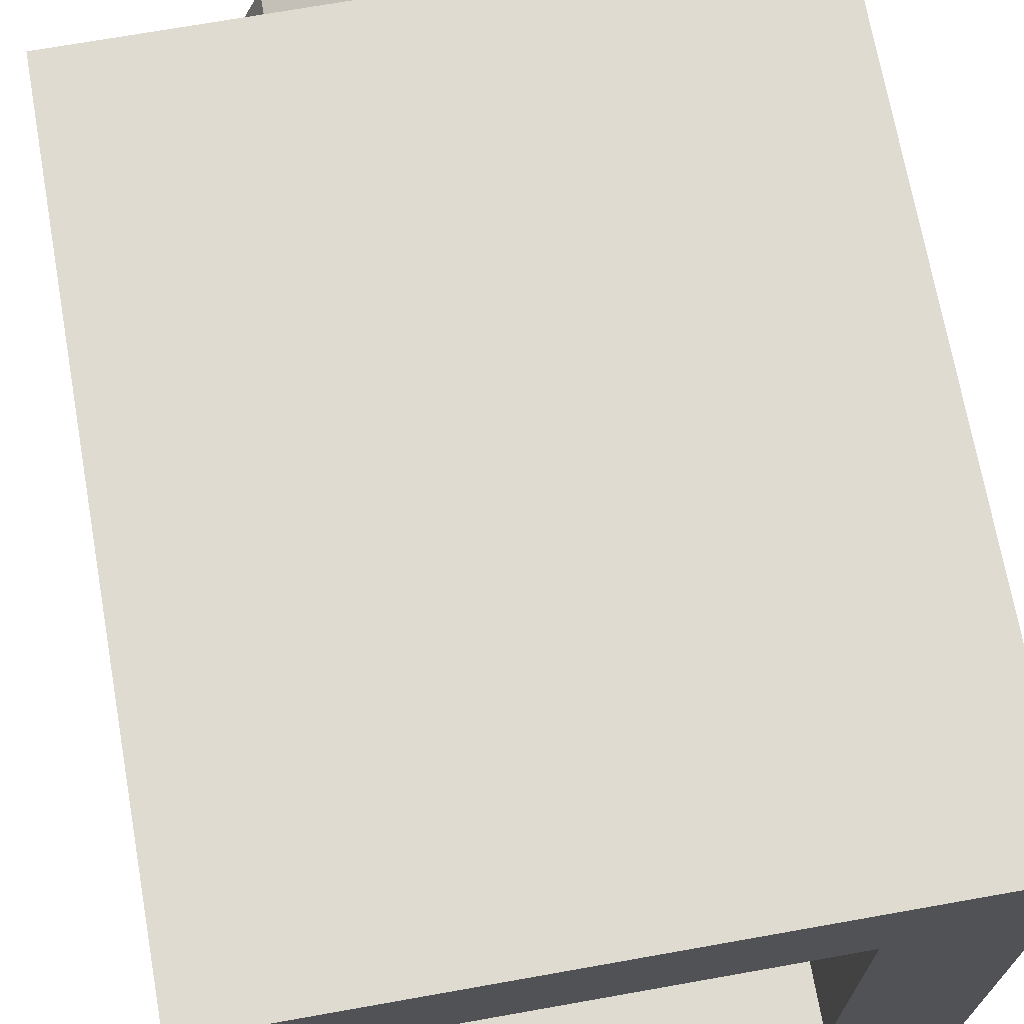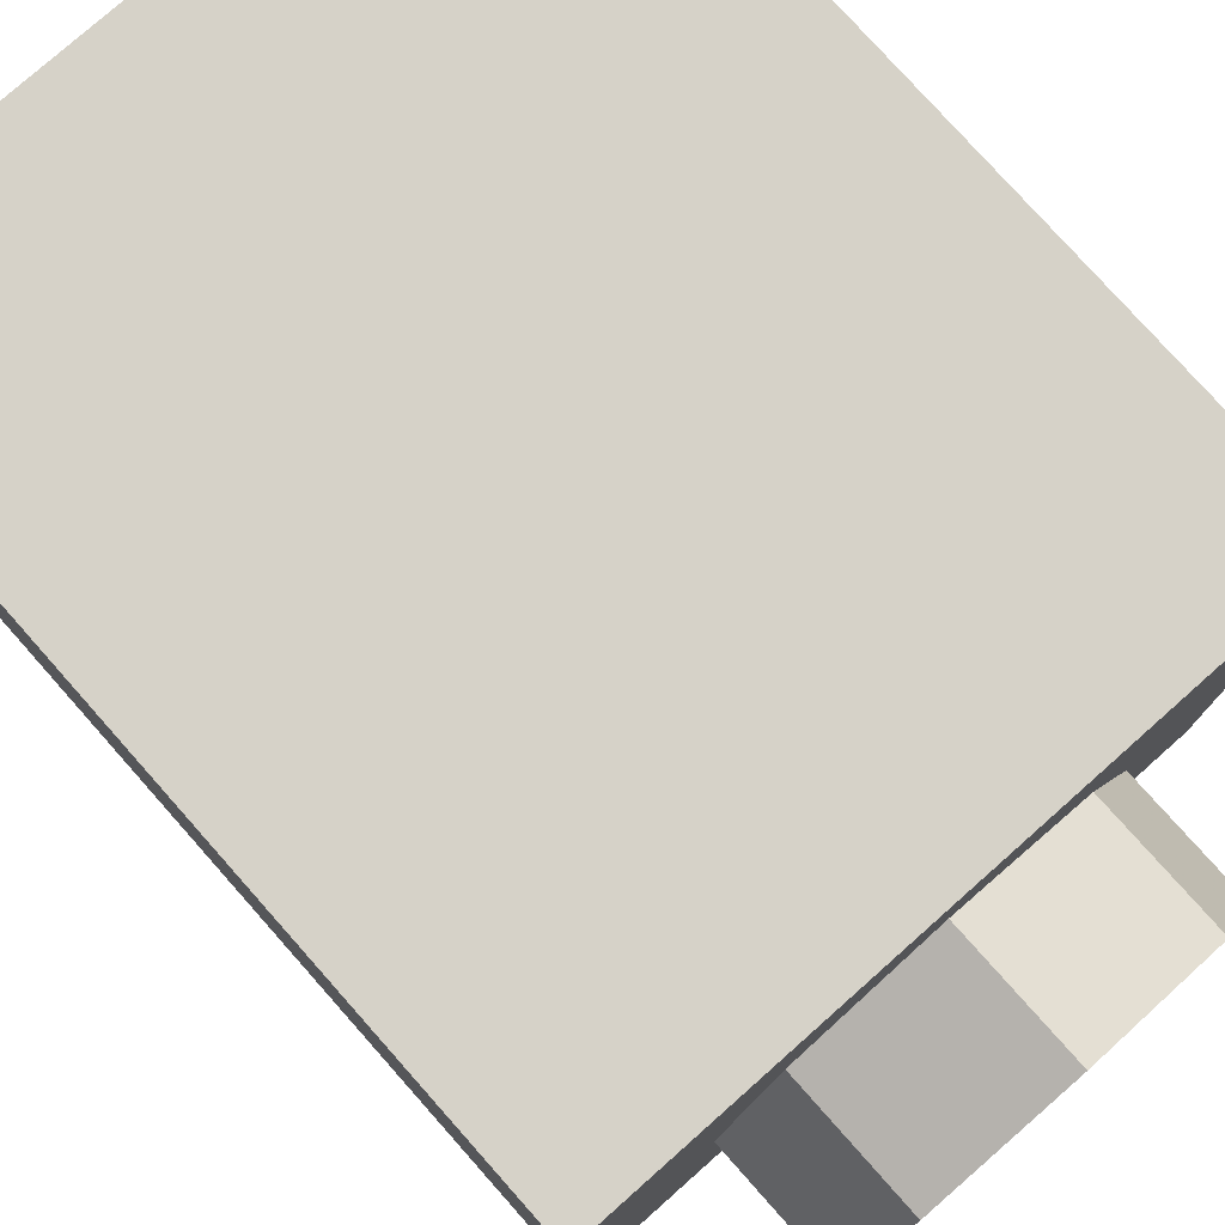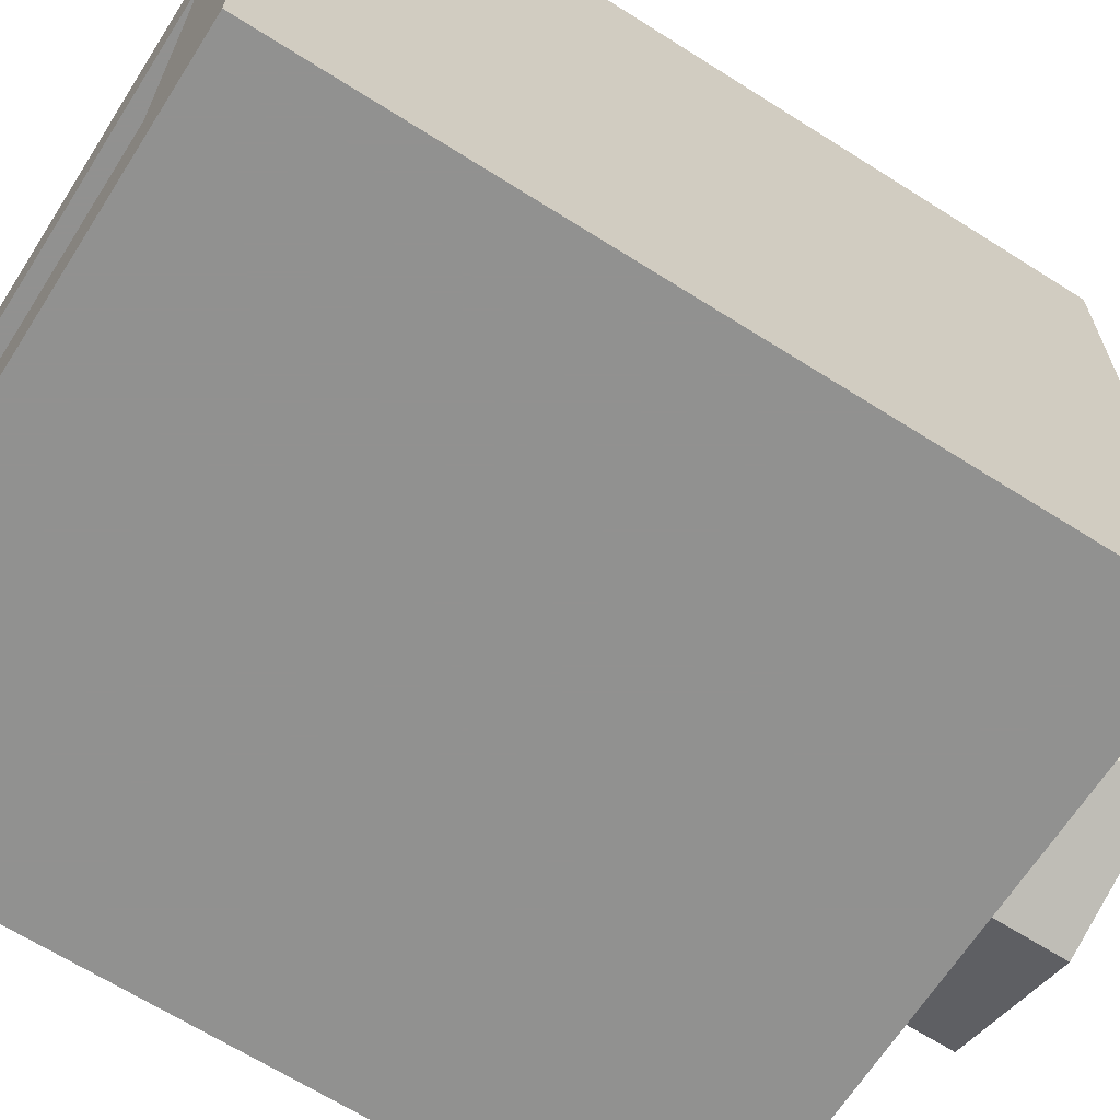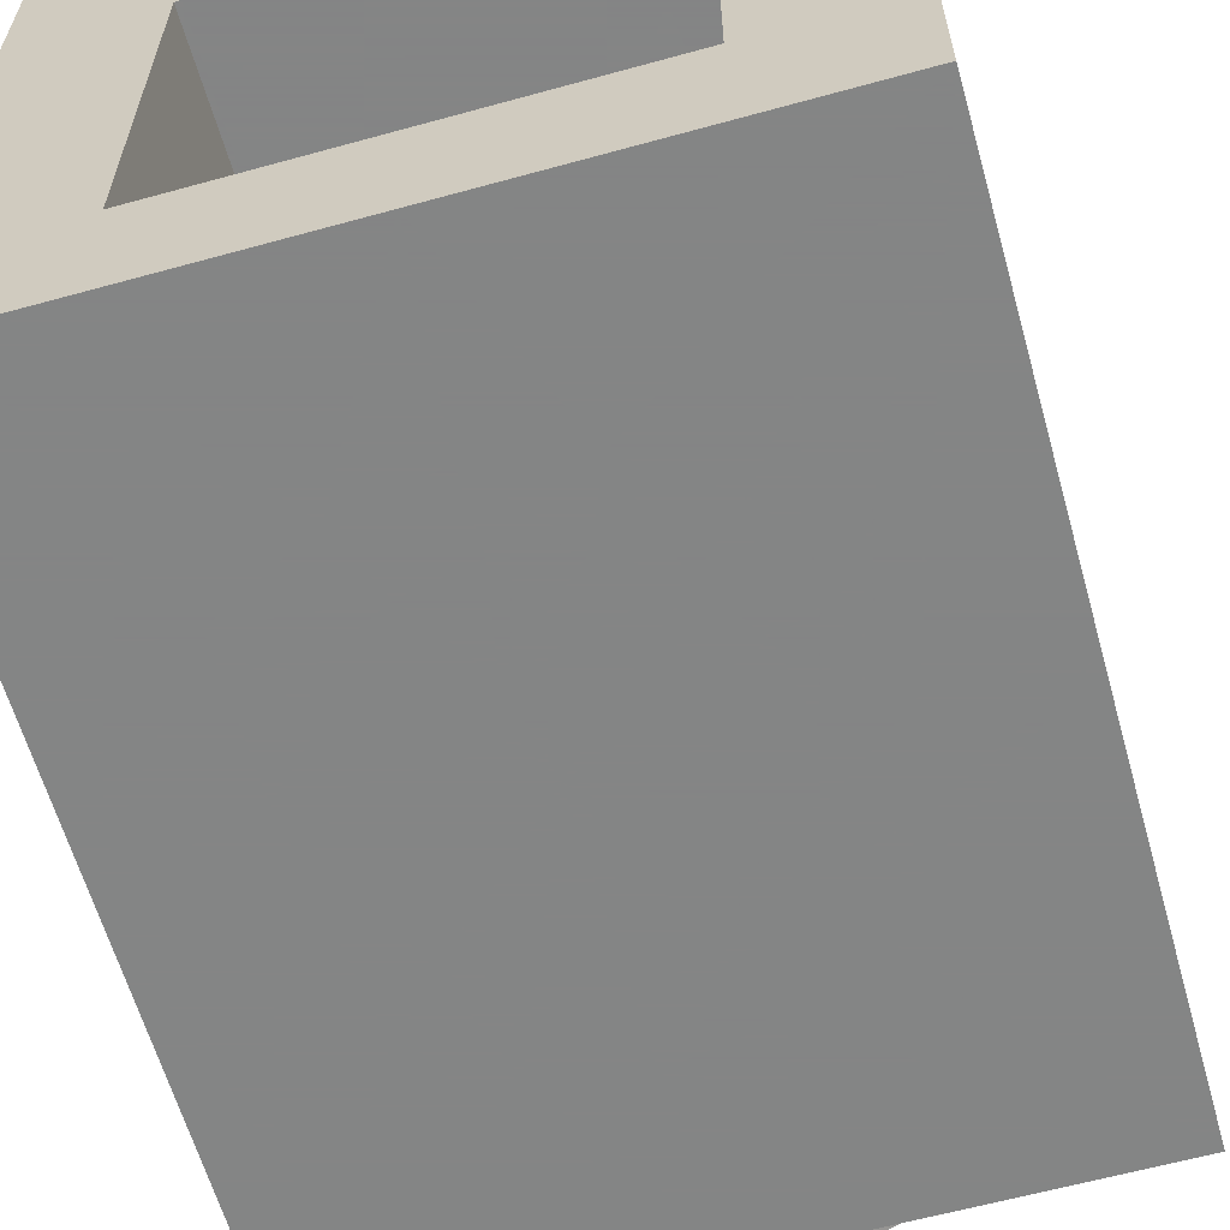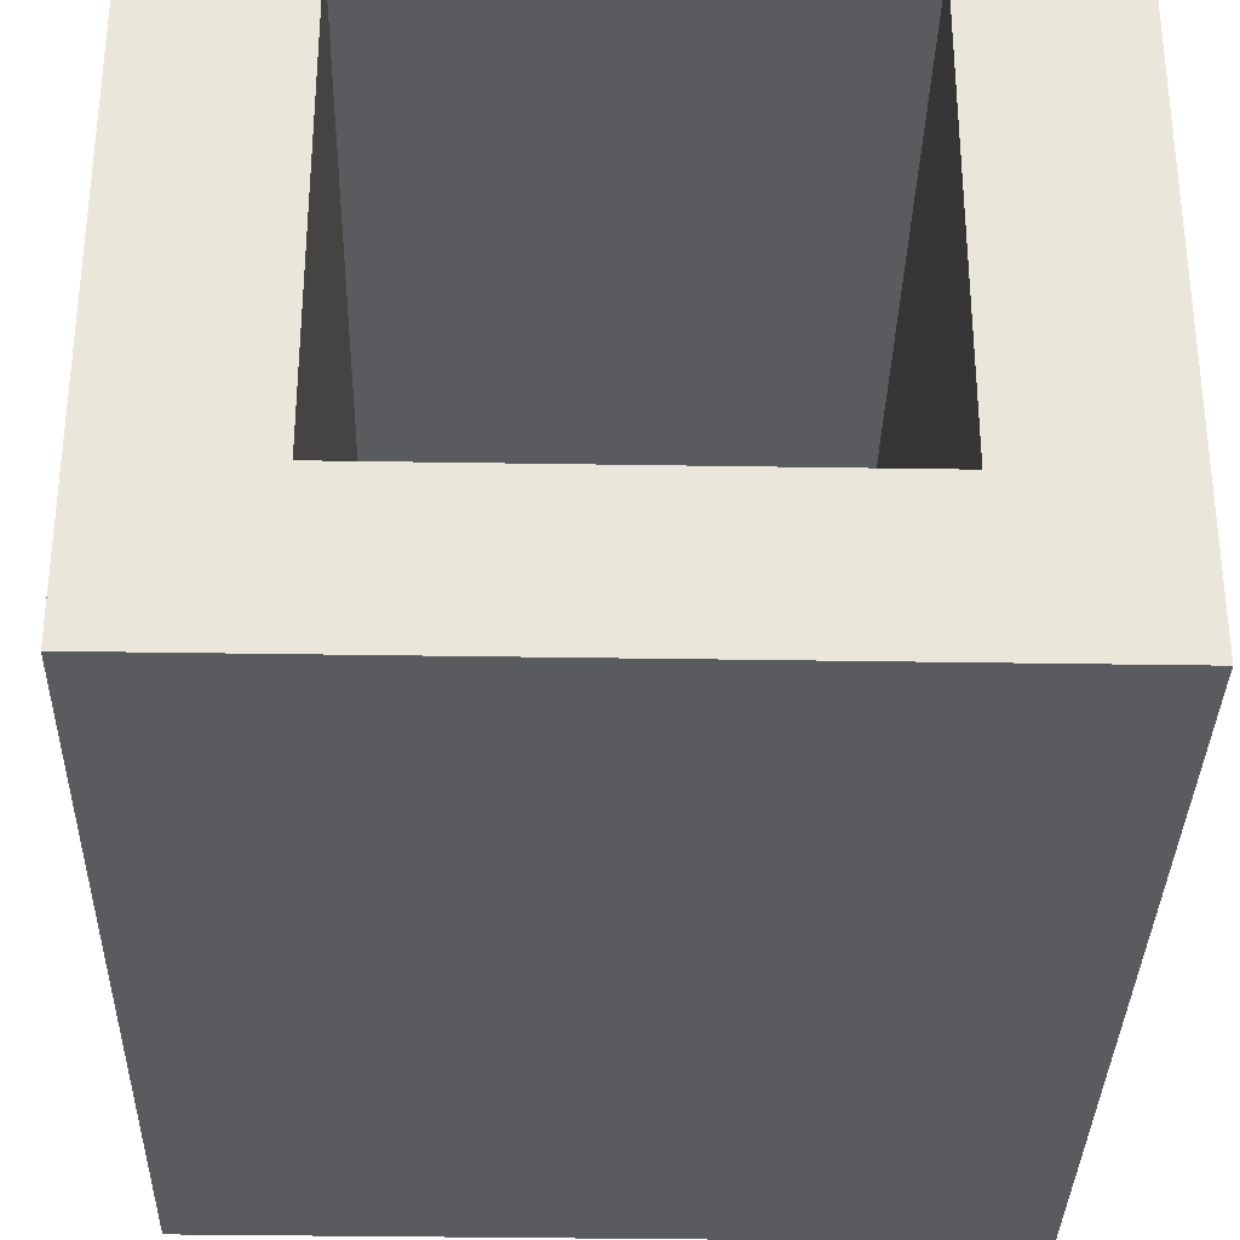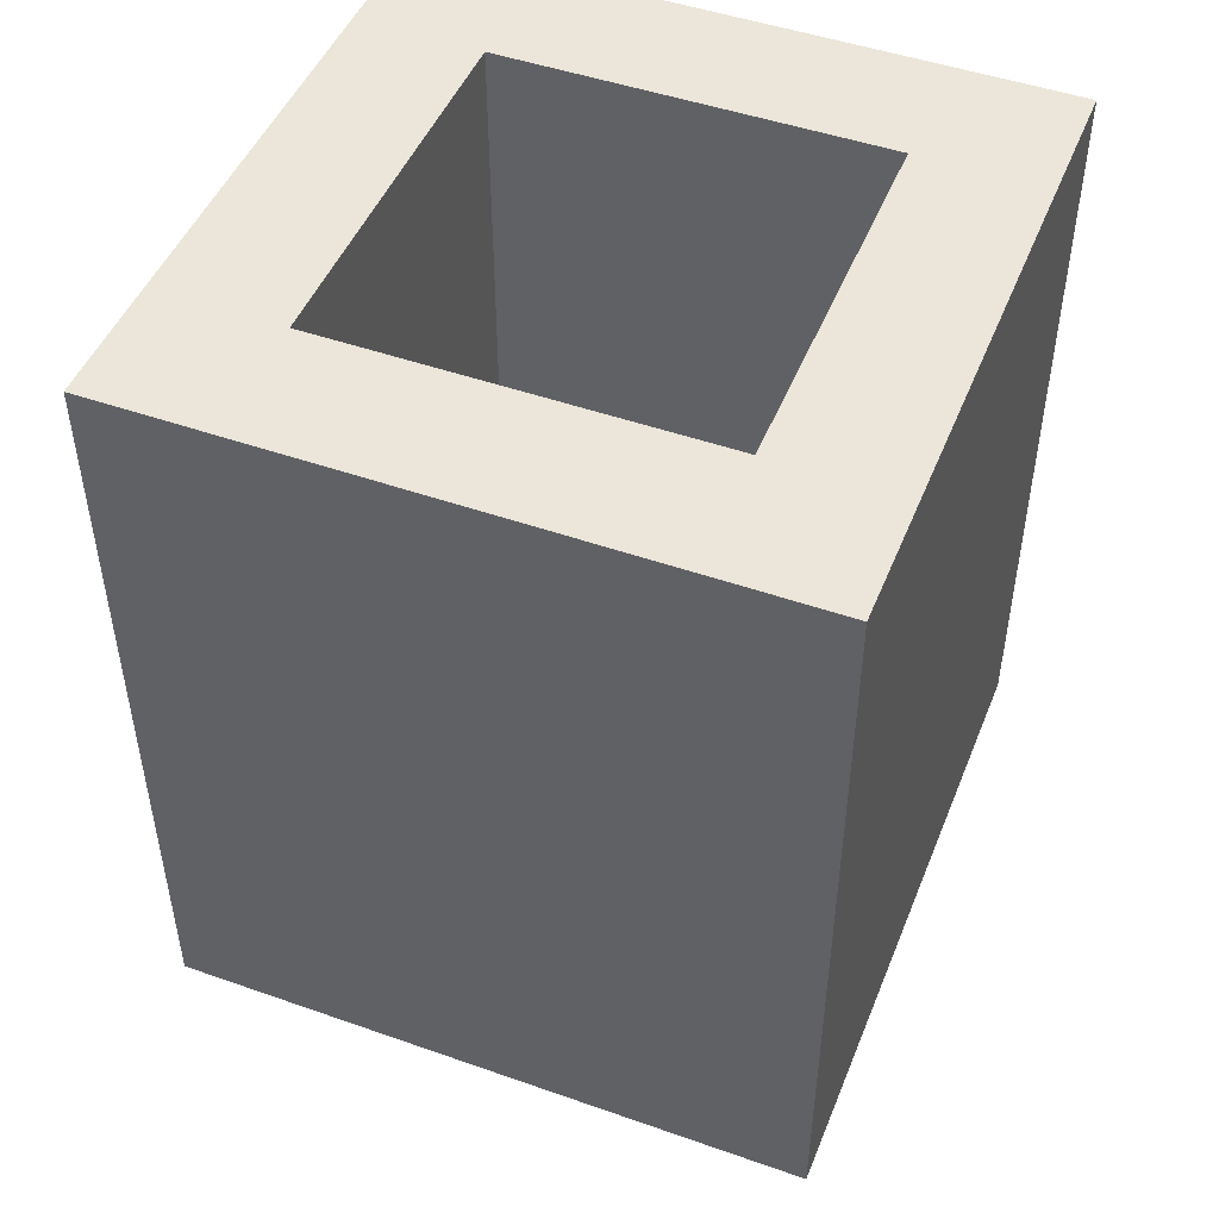
<metadata>
{"format":"obj","ext":"obj","renderer":"f3d","projection":"perspective","resolution":1024,"background":"white","views":[{"elev":70.2,"azim":169.9,"up":"+Z"},{"elev":77.8,"azim":-41.6,"up":"+Z"},{"elev":-66.0,"azim":-122.5,"up":"+Z"},{"elev":-61.6,"azim":-164.3,"up":"+Z"},{"elev":-33.4,"azim":178.7,"up":"+Z"},{"elev":48.0,"azim":-158.5,"up":"+Y"}]}
</metadata>
<code>
v 0.159 0.2767 -0.5
v 0.1206 0.369 -0.5
v 0.2018 0.4232 -0.5
v 0.2725 0.3525 -0.5
v 0.025 0.25 -0.5
v 0.025 0.35 -0.5
v 0.1206 0.369 -0.5
v 0.159 0.2767 -0.5
v 0.025 0.35 -0.5
v 0.025 0.25 -0.5
v -0.1089 0.2767 -0.5
v -0.07065 0.369 -0.5
v -0.2225 0.3525 -0.5
v -0.1517 0.4232 -0.5
v -0.07065 0.369 -0.5
v -0.1089 0.2767 -0.5
v -0.2984 0.4661 -0.5
v -0.206 0.5043 -0.5
v -0.1517 0.4232 -0.5
v -0.2225 0.3525 -0.5
v -0.325 0.6 -0.5
v -0.225 0.6 -0.5
v -0.206 0.5043 -0.5
v -0.2984 0.4661 -0.5
v -0.2984 0.7339 -0.5
v -0.206 0.6957 -0.5
v -0.225 0.6 -0.5
v -0.325 0.6 -0.5
v -0.2225 0.8475 -0.5
v -0.1517 0.7768 -0.5
v -0.206 0.6957 -0.5
v -0.2984 0.7339 -0.5
v -0.1089 0.9234 -0.5
v -0.07065 0.8309 -0.5
v -0.1517 0.7768 -0.5
v -0.2225 0.8475 -0.5
v 0.025 0.95 -0.5
v 0.025 0.85 -0.5
v -0.07065 0.8309 -0.5
v -0.1089 0.9234 -0.5
v 0.159 0.9234 -0.5
v 0.1206 0.8309 -0.5
v 0.025 0.85 -0.5
v 0.025 0.95 -0.5
v 0.3 0.85 -0.5
v 0.2268 0.7768 -0.5
v 0.1206 0.8309 -0.5
v 0.159 0.9234 -0.5
v 0.3 0.85 -0.5
v 0.3 0.65 -0.5
v 0.225 0.725 -0.5
v 0.2268 0.7768 -0.5
v 0.05 0.65 -0.5
v 0.05 0.725 -0.5
v 0.225 0.725 -0.5
v 0.3 0.65 -0.5
v 0 0 -0.5
v 0.159 0.2767 -0.5
v 0.2725 0.3525 -0.5
v 0.5 0 -0.5
v 0.025 0.25 -0.5
v 0.159 0.2767 -0.5
v 0 0 -0.5
v -0.5 0 -0.5
v -0.1089 0.2767 -0.5
v 0.025 0.25 -0.5
v 0 0 -0.5
v -0.2225 0.3525 -0.5
v -0.1089 0.2767 -0.5
v -0.5 0 -0.5
v -0.5 0.6 -0.5
v -0.2984 0.4661 -0.5
v -0.2225 0.3525 -0.5
v -0.5 0 -0.5
v -0.325 0.6 -0.5
v -0.2984 0.4661 -0.5
v -0.5 0.6 -0.5
v -0.5 1.2 -0.5
v -0.2984 0.7339 -0.5
v -0.325 0.6 -0.5
v -0.5 0.6 -0.5
v -0.2225 0.8475 -0.5
v -0.2984 0.7339 -0.5
v -0.5 1.2 -0.5
v -0.1089 0.9234 -0.5
v -0.2225 0.8475 -0.5
v -0.5 1.2 -0.5
v 0 1.2 -0.5
v 0.025 0.95 -0.5
v -0.1089 0.9234 -0.5
v -0.5 1.2 -0.5
v 0.159 0.9234 -0.5
v 0.025 0.95 -0.5
v 0 1.2 -0.5
v 0.5 1.2 -0.5
v 0.3 0.85 -0.5
v 0.159 0.9234 -0.5
v 0 1.2 -0.5
v 0.5 0.6 -0.5
v 0.3 0.65 -0.5
v 0.3 0.85 -0.5
v 0.5 1.2 -0.5
v 0.2725 0.3525 -0.5
v 0.2018 0.4232 -0.5
v 0.3 0.65 -0.5
v 0.5 0.6 -0.5
v 0.5 0 -0.5
v 0.2725 0.3525 -0.5
v 0.5 0.6 -0.5
v 0.3 0.65 -0.5
v 0.2018 0.4232 -0.5
v 0.025 0.6 -0.5
v 0.05 0.65 -0.5
v 0.025 0.6 -0.5
v 0.2018 0.4232 -0.5
v 0.1206 0.369 -0.5
v 0.025 0.35 -0.5
v 0.025 0.6 -0.5
v 0.025 0.35 -0.5
v -0.07065 0.369 -0.5
v -0.1517 0.4232 -0.5
v 0.025 0.6 -0.5
v -0.1517 0.4232 -0.5
v -0.206 0.5043 -0.5
v -0.225 0.6 -0.5
v 0.025 0.6 -0.5
v -0.225 0.6 -0.5
v -0.206 0.6957 -0.5
v -0.1517 0.7768 -0.5
v 0.025 0.6 -0.5
v -0.1517 0.7768 -0.5
v 0.05 0.725 -0.5
v 0.05 0.65 -0.5
v 0.05 0.725 -0.5
v -0.1517 0.7768 -0.5
v -0.07065 0.8309 -0.5
v 0.025 0.85 -0.5
v 0.05 0.725 -0.5
v 0.025 0.85 -0.5
v 0.1206 0.8309 -0.5
v 0.05 0.725 -0.5
v 0.1206 0.8309 -0.5
v 0.2268 0.7768 -0.5
v 0.225 0.725 -0.5
v 0.2121 0 -0.2121
v 0 0 -0.3
v 0 -0.2 -0.3
v 0.2121 -0.2 -0.2121
v 0.3 0 0
v 0.2121 0 -0.2121
v 0.2121 -0.2 -0.2121
v 0.3 -0.2 0
v 0.2121 0 0.2121
v 0.3 0 0
v 0.3 -0.2 0
v 0.2121 -0.2 0.2121
v 0 0 0.3
v 0.2121 0 0.2121
v 0.2121 -0.2 0.2121
v 0 -0.2 0.3
v -0.2121 0 0.2121
v 0 0 0.3
v 0 -0.2 0.3
v -0.2121 -0.2 0.2121
v -0.3 0 0
v -0.2121 0 0.2121
v -0.2121 -0.2 0.2121
v -0.3 -0.2 0
v -0.2121 0 -0.2121
v -0.3 0 0
v -0.3 -0.2 0
v -0.2121 -0.2 -0.2121
v 0 0 -0.3
v -0.2121 0 -0.2121
v -0.2121 -0.2 -0.2121
v 0 -0.2 -0.3
v 0 -0.2 0
v 0 -0.2 -0.3
v 0.2121 -0.2 -0.2121
v 0 -0.2 0
v 0.2121 -0.2 -0.2121
v 0.3 -0.2 0
v 0 -0.2 0
v 0.3 -0.2 0
v 0.2121 -0.2 0.2121
v 0 -0.2 0
v 0.2121 -0.2 0.2121
v 0 -0.2 0.3
v 0 -0.2 0
v 0 -0.2 0.3
v -0.2121 -0.2 0.2121
v 0 -0.2 0
v -0.2121 -0.2 0.2121
v -0.3 -0.2 0
v 0 -0.2 0
v -0.3 -0.2 0
v -0.2121 -0.2 -0.2121
v 0 -0.2 0
v -0.2121 -0.2 -0.2121
v 0 -0.2 -0.3
v -0.5 0 0.5
v -0.5 0 -0.5
v 0.5 0 -0.5
v 0.5 0 0.5
v -0.5 0 0.5
v 0.5 0 0.5
v 0.5 1.2 0.5
v -0.5 1.2 0.5
v 0.5 0 0.5
v 0.5 0 -0.5
v 0.5 1.2 -0.5
v 0.5 1.2 0.5
v -0.5 0 -0.5
v -0.5 0 0.5
v -0.5 1.2 0.5
v -0.5 1.2 -0.5
v 0.3 0.2 0.3
v -0.3 0.2 0.3
v -0.3 0.2 -0.3
v 0.3 0.2 -0.3
v 0.3 0.2 0.3
v 0.3 1.2 0.3
v -0.3 1.2 0.3
v -0.3 0.2 0.3
v 0.3 0.2 -0.3
v 0.3 1.2 -0.3
v 0.3 1.2 0.3
v 0.3 0.2 0.3
v -0.3 0.2 -0.3
v -0.3 1.2 -0.3
v 0.3 1.2 -0.3
v 0.3 0.2 -0.3
v -0.3 0.2 0.3
v -0.3 1.2 0.3
v -0.3 1.2 -0.3
v -0.3 0.2 -0.3
v -0.3 1.2 -0.3
v 0.3 1.2 -0.3
v 0.5 1.2 -0.5
v -0.5 1.2 -0.5
v 0.5 1.2 -0.5
v 0.3 1.2 -0.3
v 0.3 1.2 0.3
v 0.5 1.2 0.5
v 0.3 1.2 0.3
v -0.3 1.2 0.3
v -0.5 1.2 0.5
v 0.5 1.2 0.5
v -0.5 1.2 0.5
v -0.3 1.2 0.3
v -0.3 1.2 -0.3
v -0.5 1.2 -0.5
g mesh1444834
f 1 2 3
f 3 4 1
f 5 6 7
f 7 8 5
f 9 10 11
f 11 12 9
f 13 14 15
f 15 16 13
f 17 18 19
f 19 20 17
f 21 22 23
f 23 24 21
f 25 26 27
f 27 28 25
f 29 30 31
f 31 32 29
f 33 34 35
f 35 36 33
f 37 38 39
f 39 40 37
f 41 42 43
f 43 44 41
f 45 46 47
f 47 48 45
f 49 50 51
f 51 52 49
f 53 54 55
f 55 56 53
f 57 58 59
f 59 60 57
f 61 62 63
f 64 65 66
f 66 67 64
f 68 69 70
f 71 72 73
f 73 74 71
f 75 76 77
f 78 79 80
f 80 81 78
f 82 83 84
f 85 86 87
f 88 89 90
f 90 91 88
f 92 93 94
f 95 96 97
f 97 98 95
f 99 100 101
f 101 102 99
f 103 104 105
f 105 106 103
f 107 108 109
f 110 111 112
f 112 113 110
f 114 115 116
f 116 117 114
f 118 119 120
f 120 121 118
f 122 123 124
f 124 125 122
f 126 127 128
f 128 129 126
f 130 131 132
f 132 133 130
f 134 135 136
f 136 137 134
f 138 139 140
f 141 142 143
f 143 144 141
g mesh1444840
f 145 147 146
f 147 145 148
f 149 151 150
f 151 149 152
f 153 155 154
f 155 153 156
f 157 159 158
f 159 157 160
f 161 163 162
f 163 161 164
f 165 167 166
f 167 165 168
f 169 171 170
f 171 169 172
f 173 175 174
f 175 173 176
g mesh1444842
f 177 178 179
f 180 181 182
f 183 184 185
f 186 187 188
f 189 190 191
f 192 193 194
f 195 196 197
f 198 199 200
g mesh1444845
f 201 202 203
f 203 204 201
f 205 206 207
f 207 208 205
f 209 210 211
f 211 212 209
f 213 214 215
f 215 216 213
g mesh1444847
f 217 219 218
f 219 217 220
f 221 223 222
f 223 221 224
f 225 227 226
f 227 225 228
f 229 231 230
f 231 229 232
f 233 235 234
f 235 233 236
g mesh1444849
f 237 238 239
f 239 240 237
f 241 242 243
f 243 244 241
f 245 246 247
f 247 248 245
f 249 250 251
f 251 252 249

</code>
